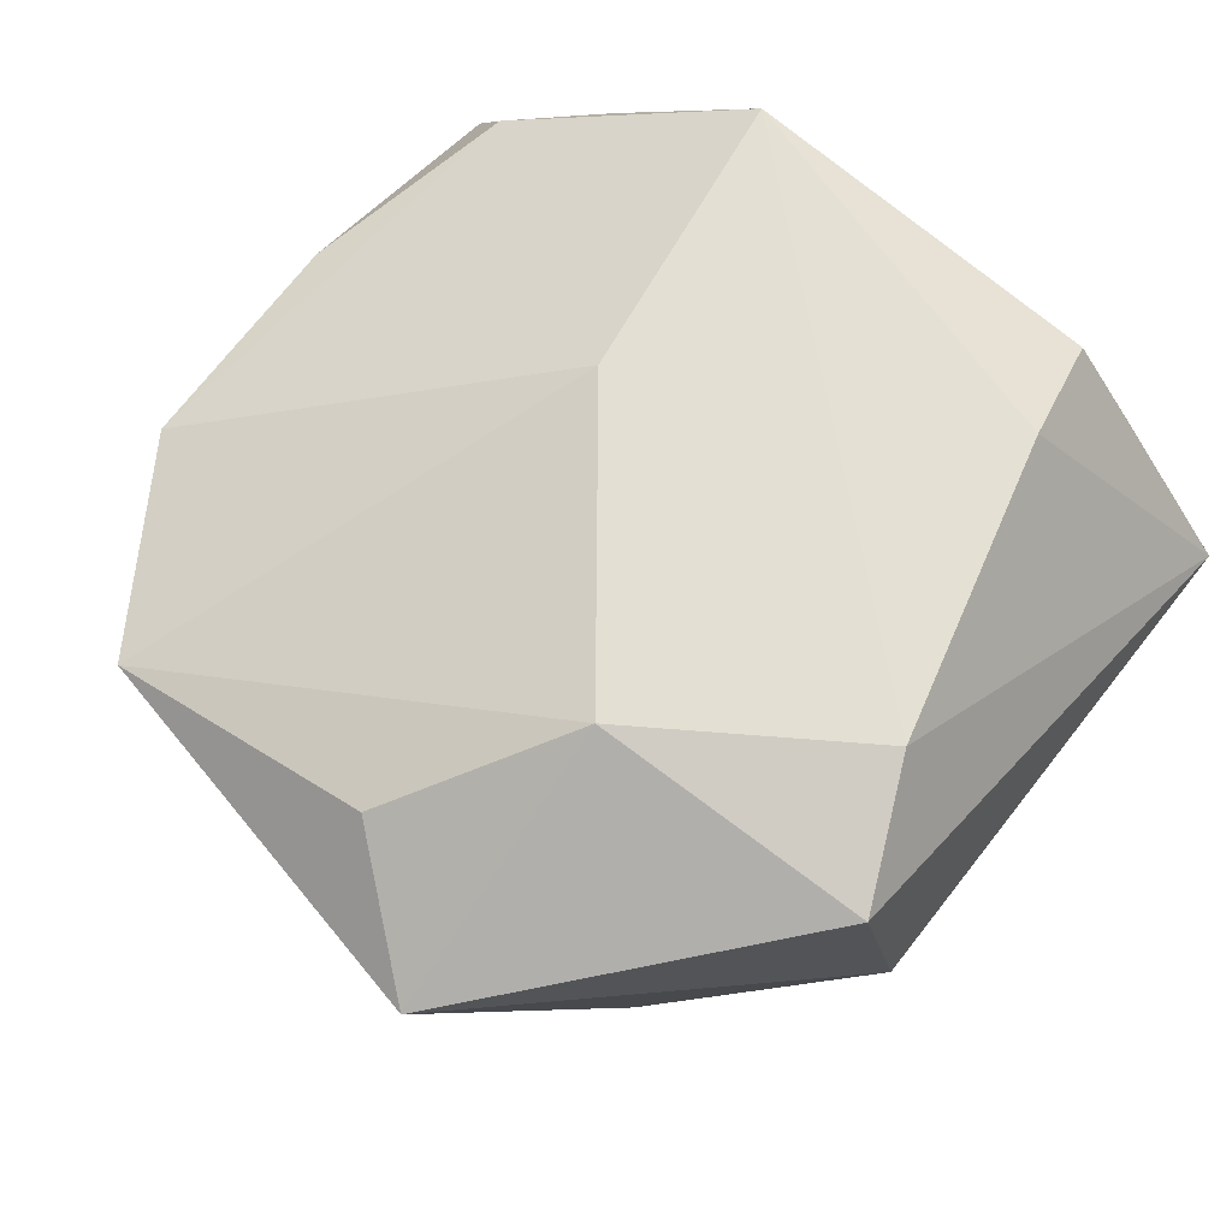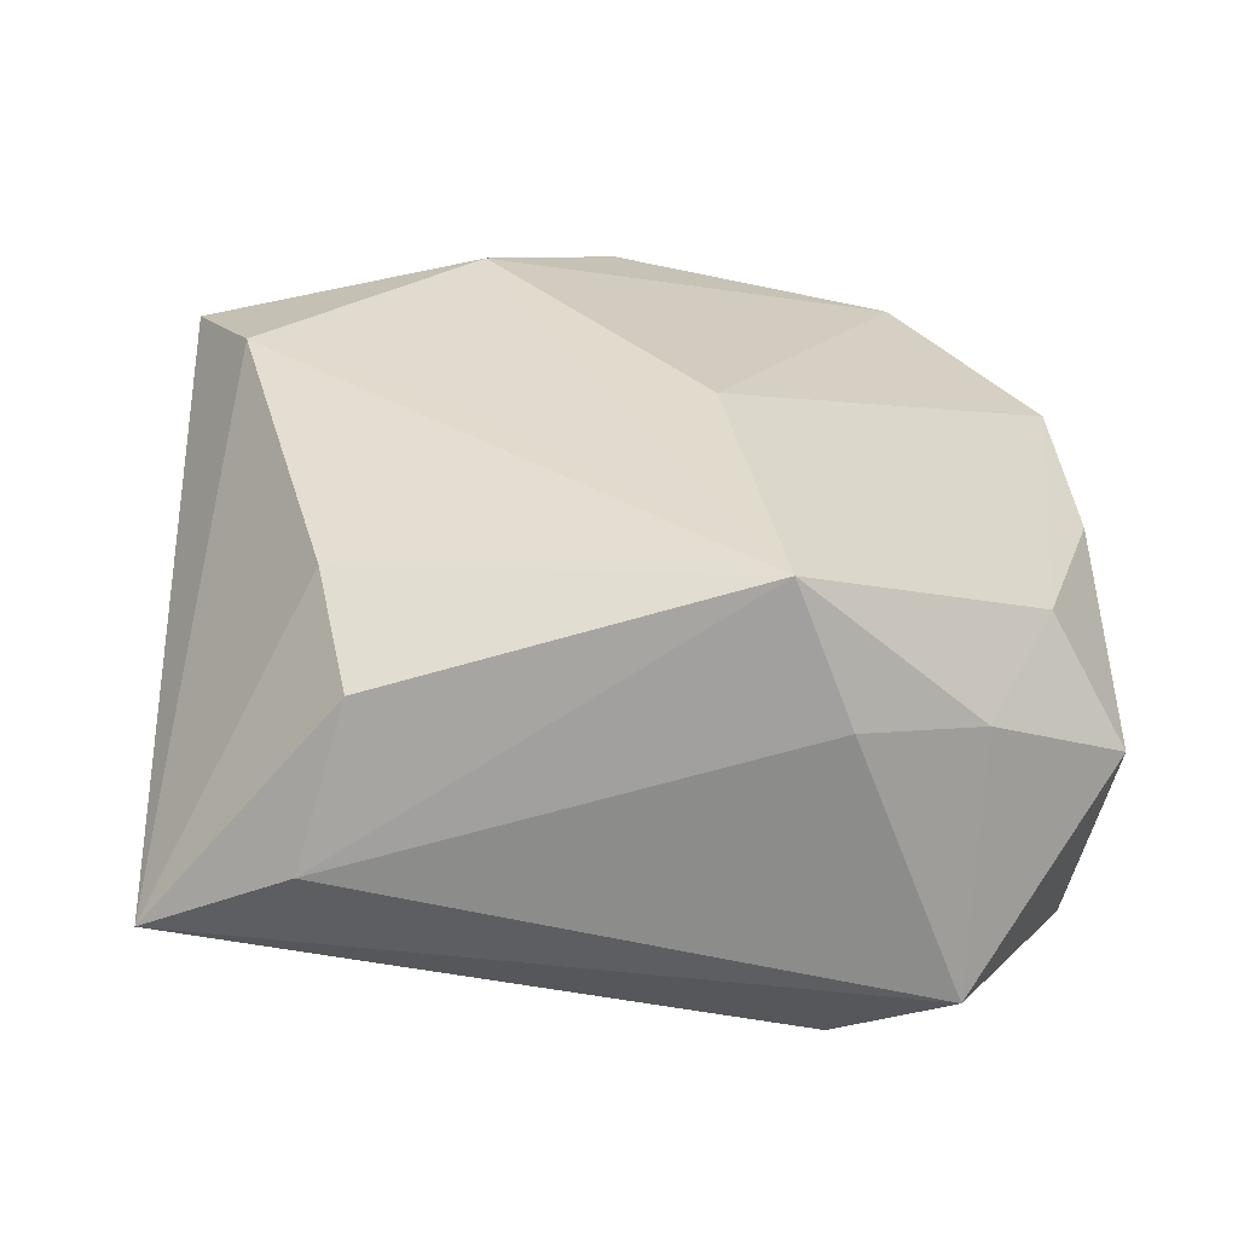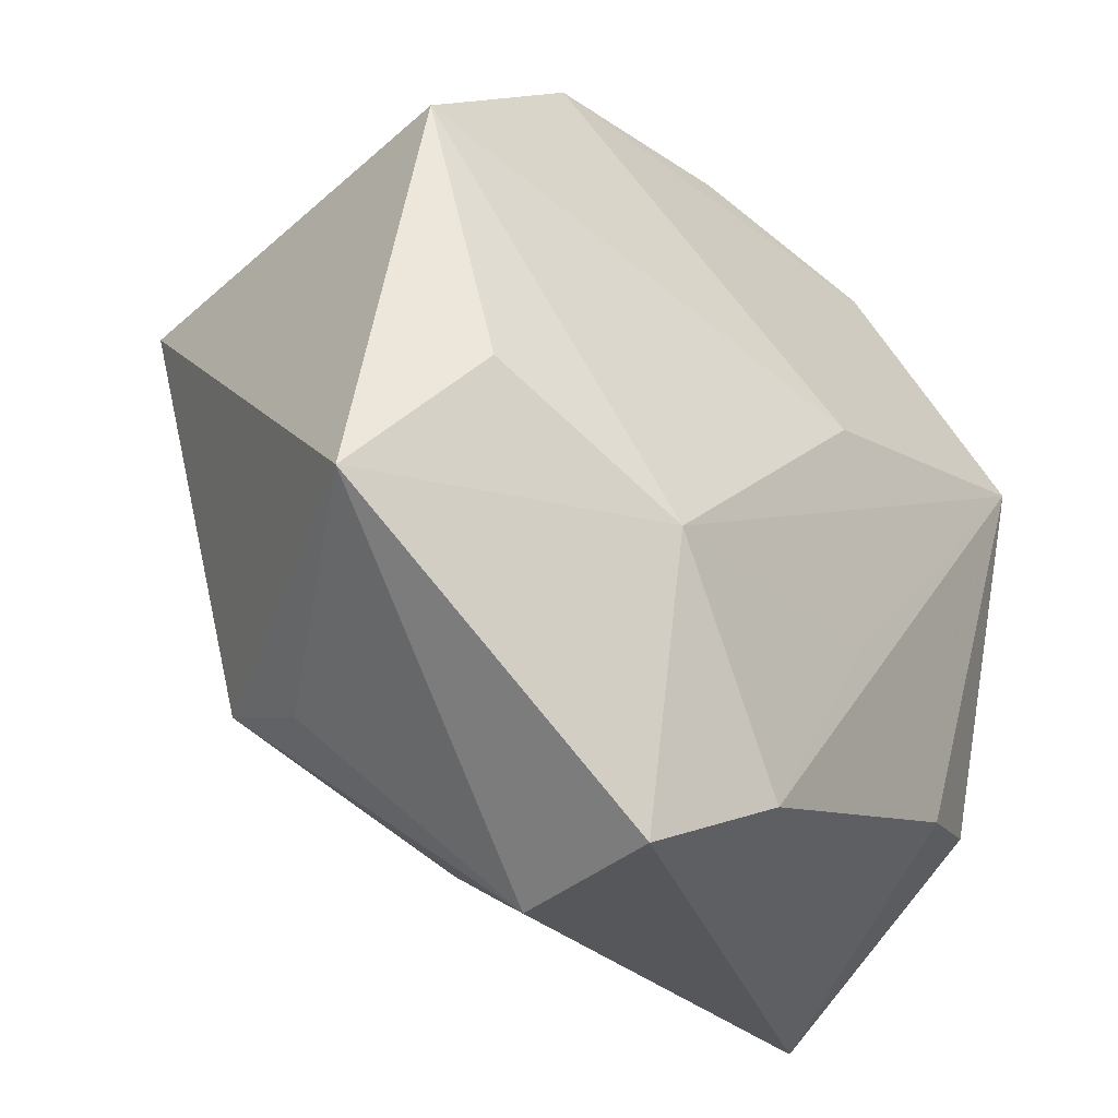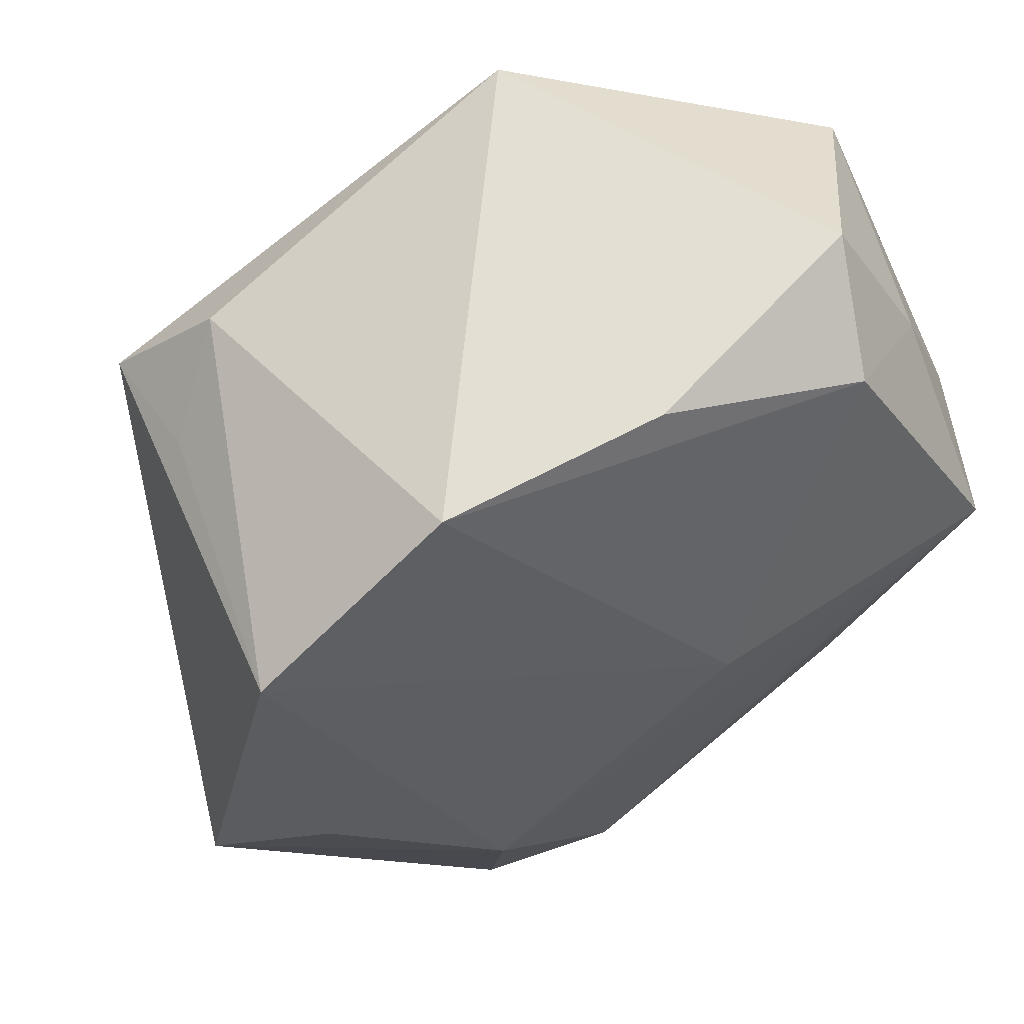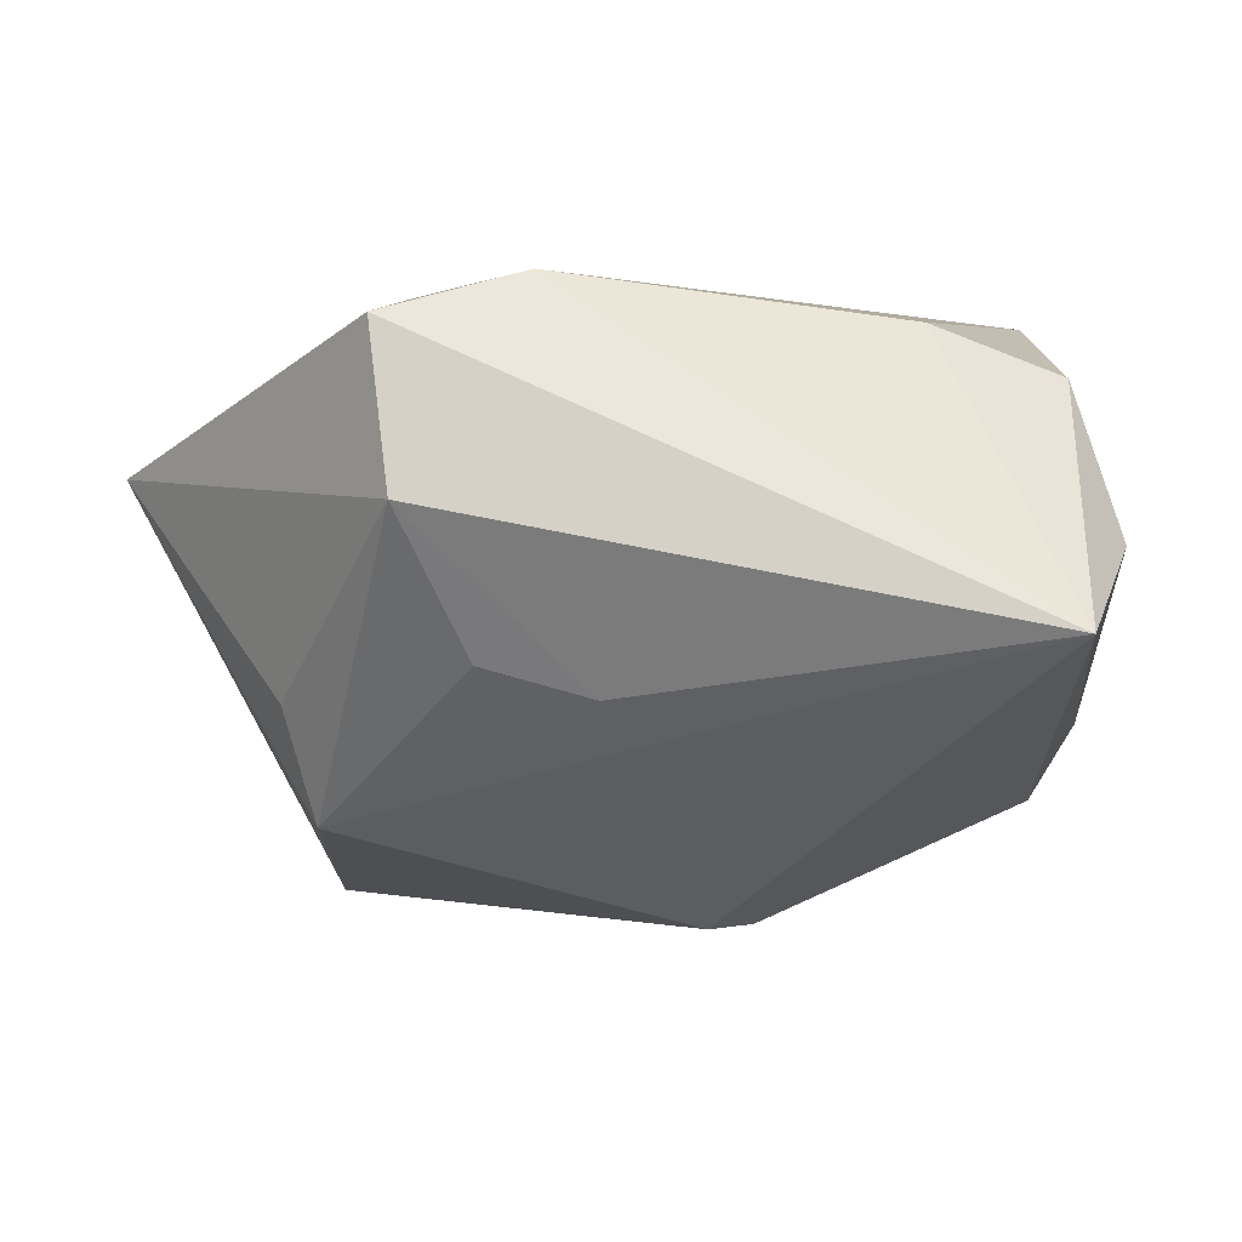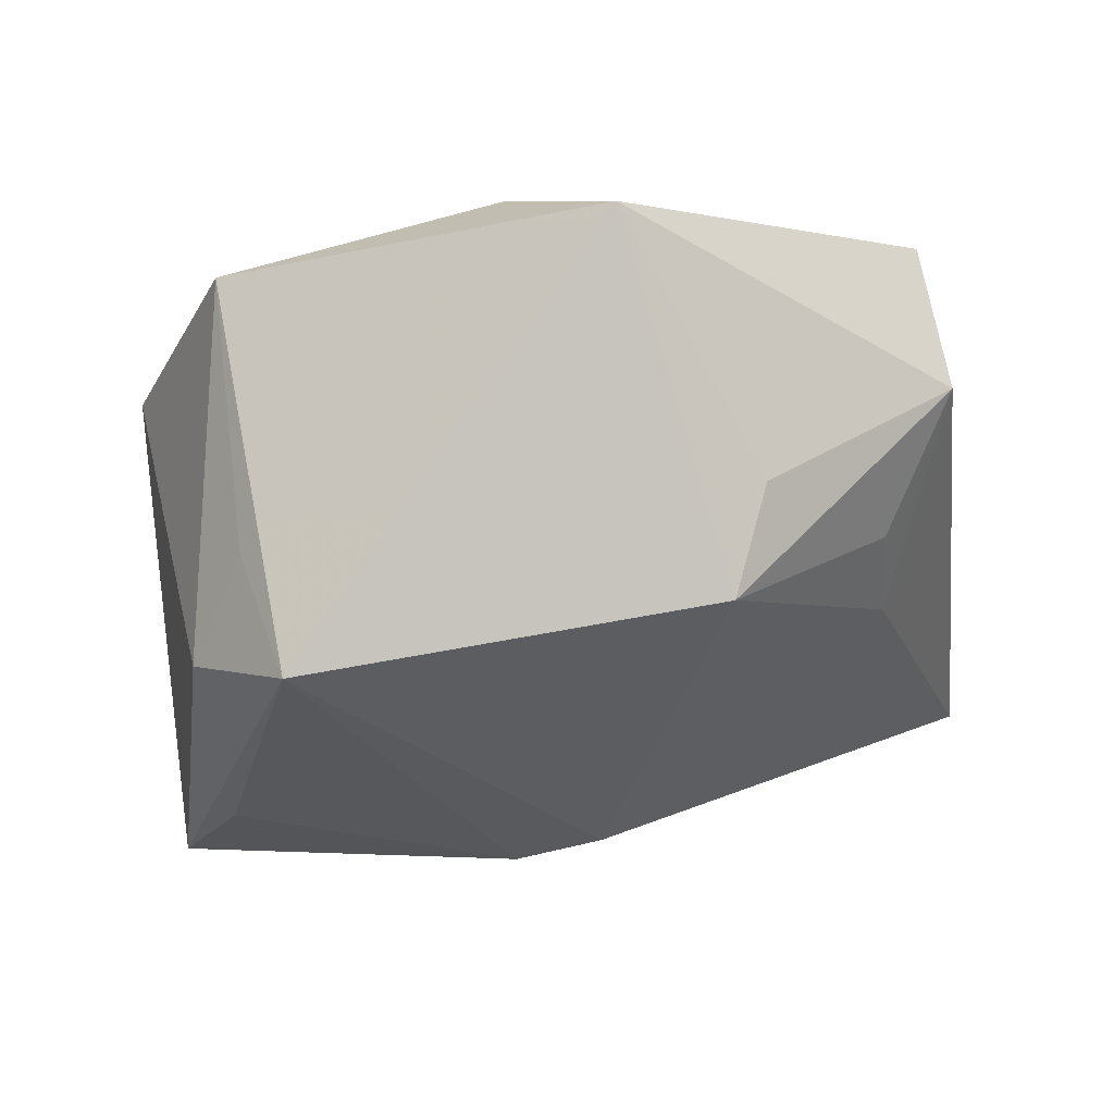
<metadata>
{"format":"obj","ext":"obj","renderer":"f3d","projection":"perspective","resolution":1024,"background":"white","views":[{"elev":66.8,"azim":-52.6,"up":"+Z"},{"elev":33.4,"azim":88.2,"up":"+Z"},{"elev":-24.9,"azim":-50.7,"up":"+Y"},{"elev":67.0,"azim":-31.1,"up":"+Y"},{"elev":-2.0,"azim":5.0,"up":"+Z"},{"elev":-27.7,"azim":-82.7,"up":"+Z"}]}
</metadata>
<code>
v 0.004099 -0.005002 -0.02742
v -0.02825 -0.02272 -0.008787
v -0.02007 -0.01261 0.02437
v -0.007303 -0.03187 0.02366
v 0.03161 0.01315 -0.01717
v 0.03648 0.02268 -0.01042
v 0.003989 0.005572 0.02423
v -0.02592 -0.01959 -0.01855
v 0.0328 -0.0223 0.01618
v -0.01698 -0.03928 0.005894
v -0.01172 -0.03251 -0.005968
v 0.03674 -0.0264 0.003049
v 0.02191 -0.02454 0.0203
v 0.008946 0.03565 -0.02442
v 0.03034 0.02423 0.01075
v -0.03445 -0.001255 0.01736
v -0.0353 0.02401 0.01092
v 0.005065 -0.01454 0.02403
v -0.03061 0.01722 -0.0257
v -0.04358 -0.01187 0.009864
v -0.002346 -0.03204 -0.008569
v 0.02155 0.02977 0.01502
v 0.007615 0.003431 -0.02757
v -0.03018 0.02159 -0.01378
v -0.001485 0.0284 -0.02551
v 0.03338 -0.03891 -0.003914
v -0.0169 0.03565 0.009915
v 0.03086 0.009389 0.02437
v -0.01893 -0.03702 0.01984
v 0.003471 0.03565 0.01101
v 0.03391 0.01384 0.01287
v -0.02283 0.02711 -0.02036
v 0.0254 0.03563 0.00458
f 1 26 8
f 5 6 26
f 3 28 7
f 21 8 26
f 10 21 26
f 26 6 12
f 1 8 19
f 19 8 20
f 6 5 14
f 4 28 18
f 18 3 4
f 28 3 18
f 20 8 2
f 2 10 20
f 8 10 2
f 8 21 11
f 11 10 8
f 21 10 11
f 31 12 6
f 28 12 31
f 9 12 28
f 26 12 9
f 23 14 5
f 23 26 1
f 23 5 26
f 1 19 23
f 17 3 7
f 7 27 17
f 17 19 20
f 32 14 19
f 32 27 14
f 32 17 27
f 6 14 33
f 26 4 29
f 29 10 26
f 4 3 29
f 20 10 29
f 29 3 20
f 13 28 4
f 13 9 28
f 13 4 26
f 26 9 13
f 19 14 25
f 25 23 19
f 14 23 25
f 20 3 16
f 16 17 20
f 3 17 16
f 19 17 24
f 24 32 19
f 17 32 24
f 14 27 30
f 30 33 14
f 15 31 6
f 6 33 15
f 28 31 15
f 33 30 22
f 28 15 22
f 22 15 33
f 22 30 27
f 7 28 22
f 22 27 7

</code>
